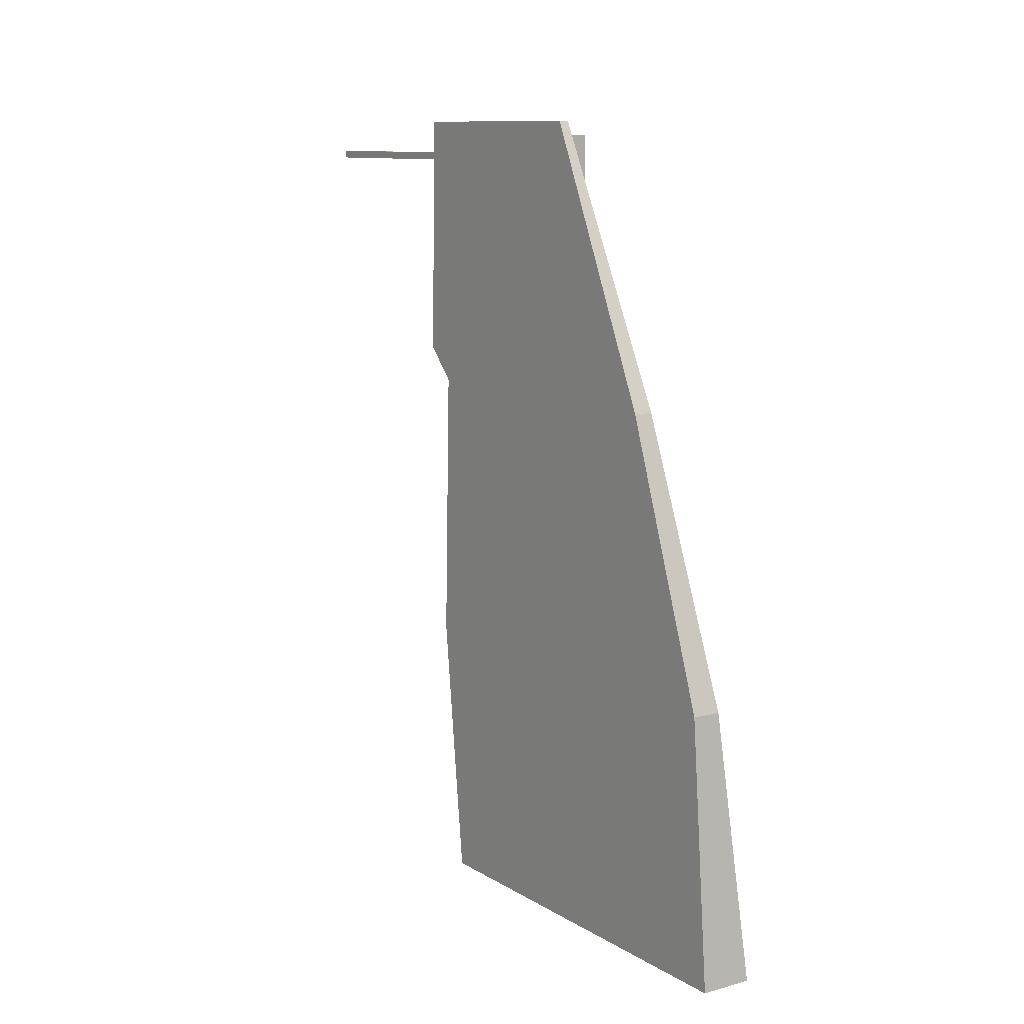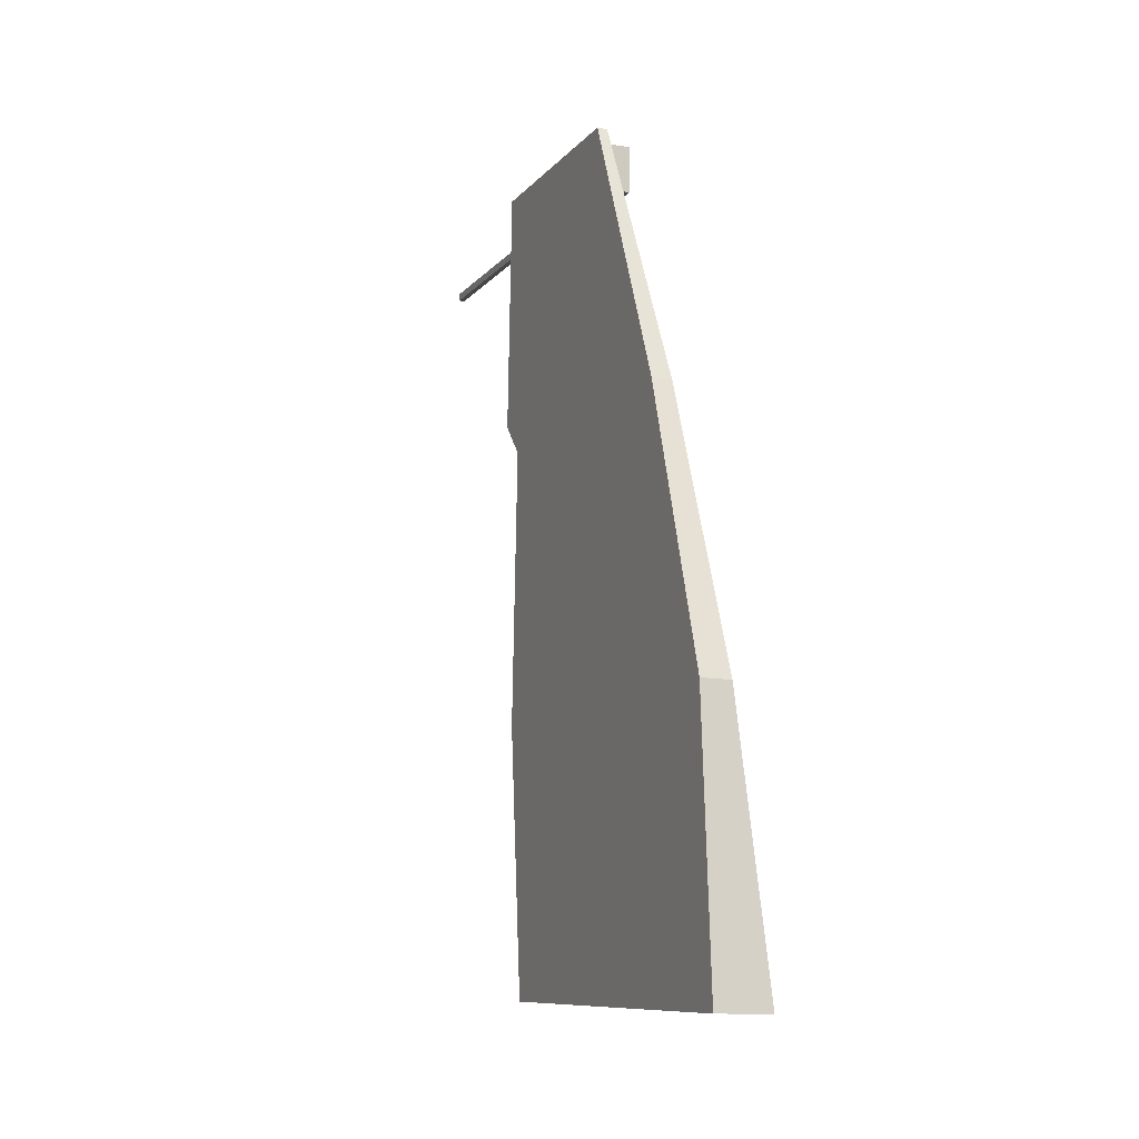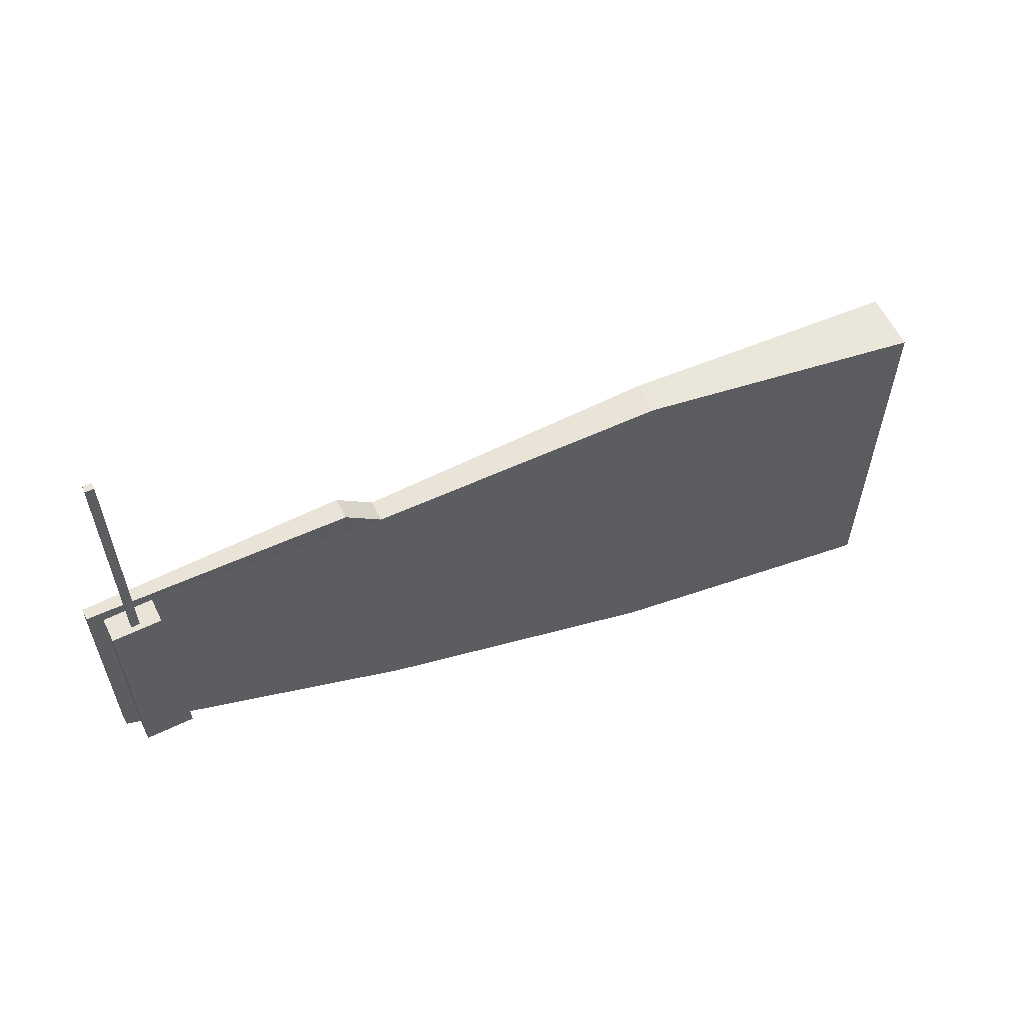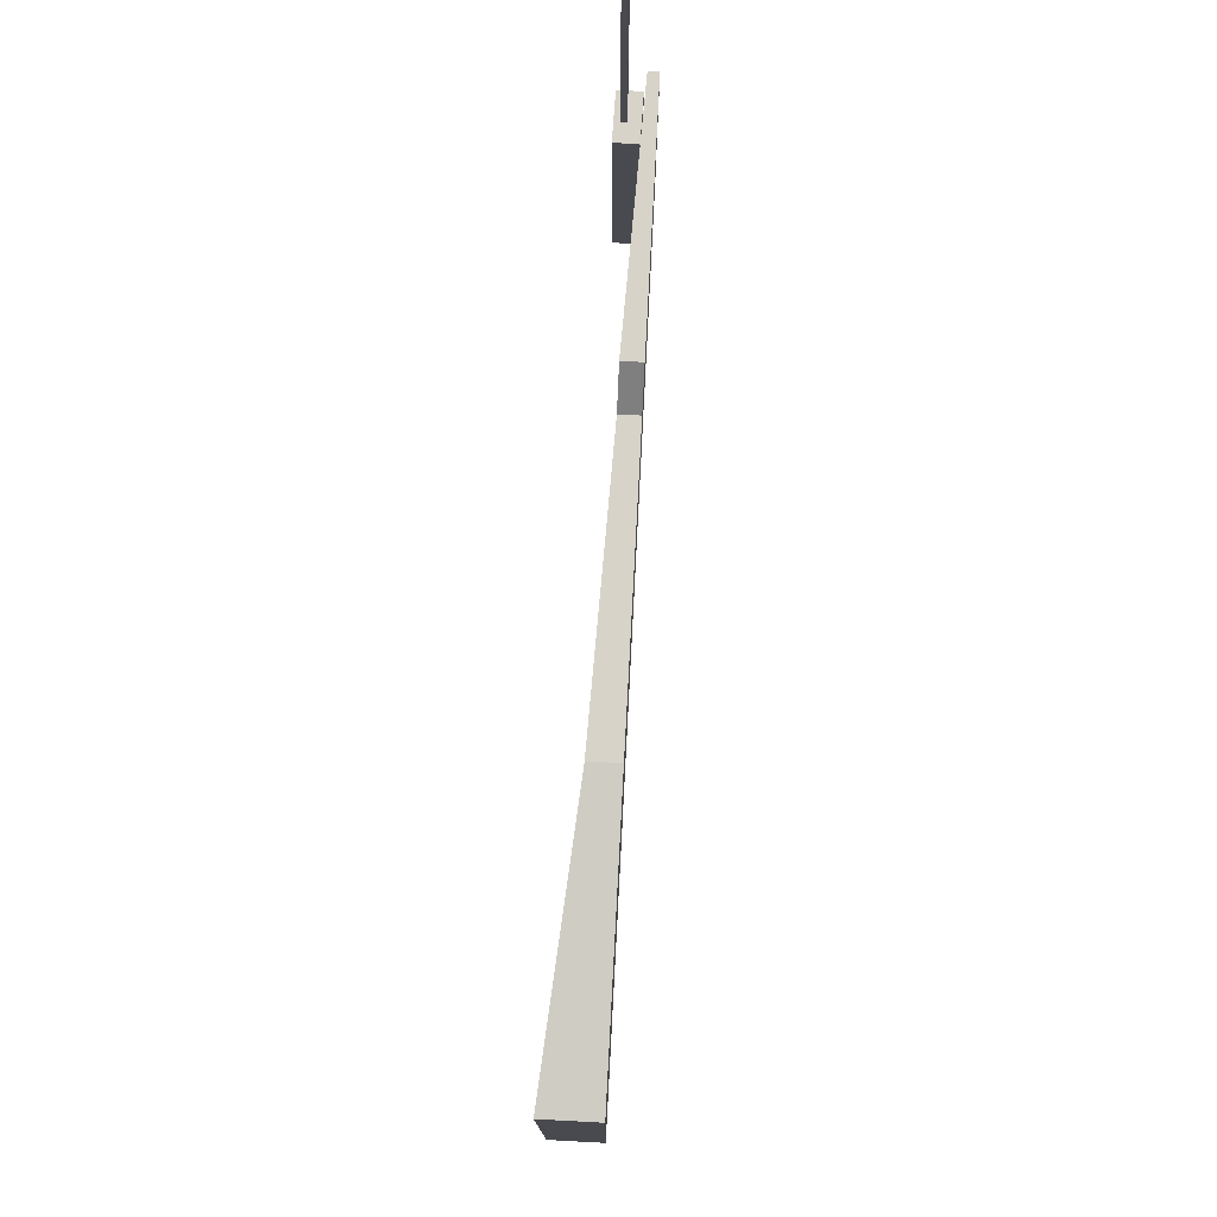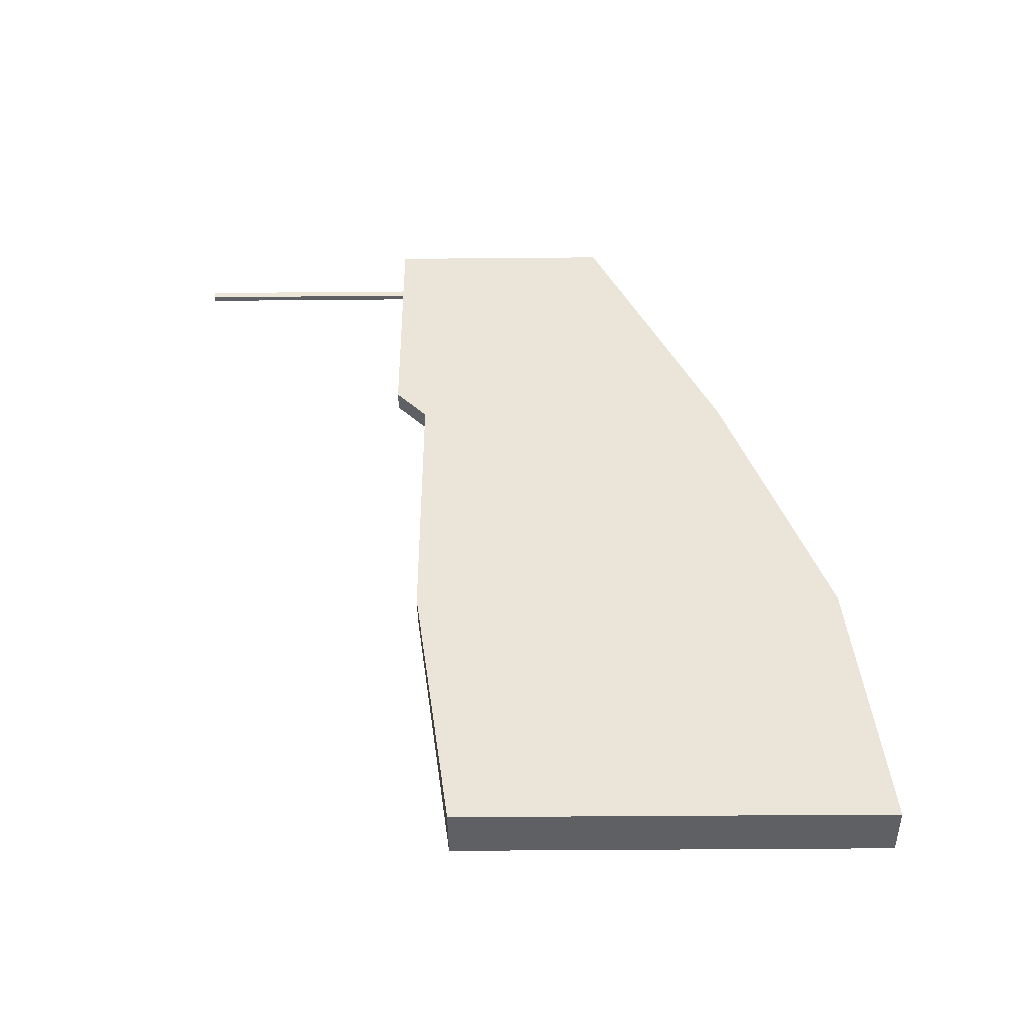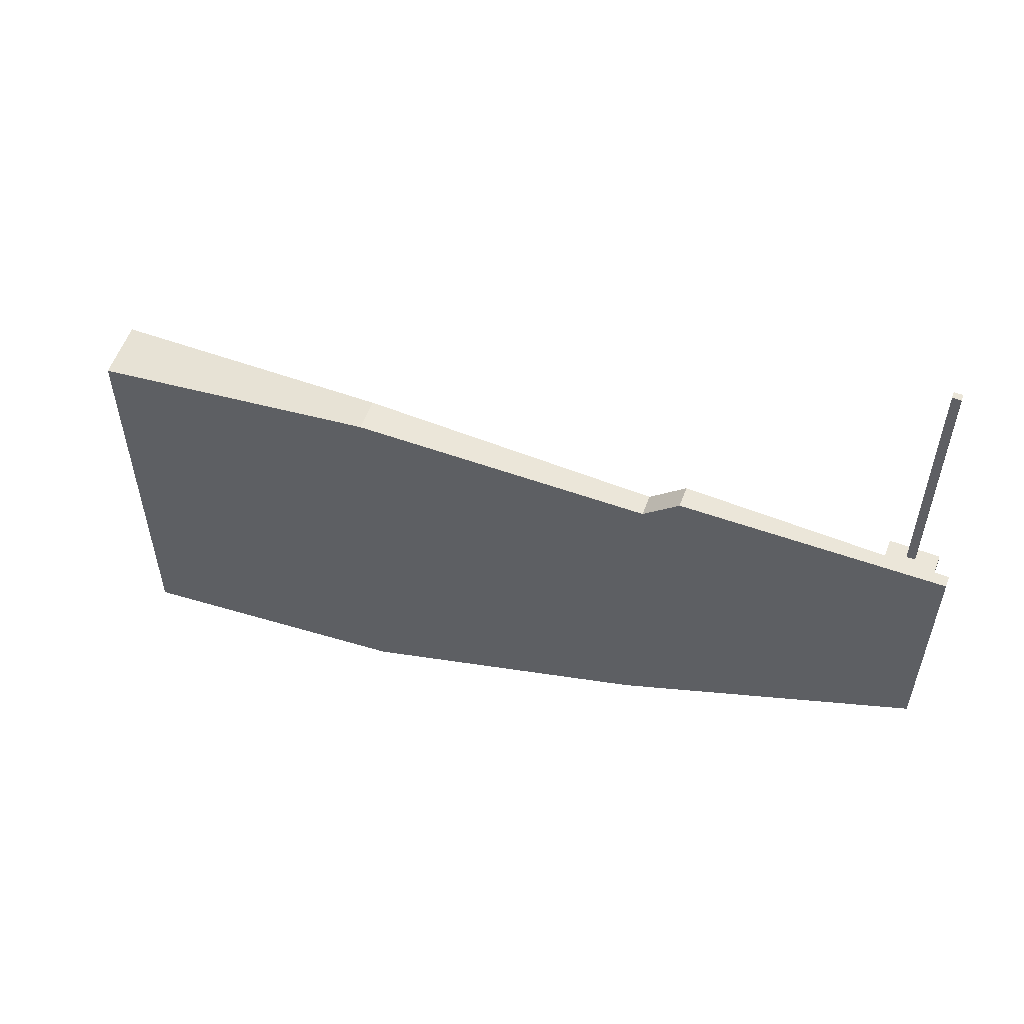
<metadata>
{"format":"obj","ext":"obj","renderer":"f3d","projection":"perspective","resolution":1024,"background":"white","views":[{"elev":11.0,"azim":144.8,"up":"+Y"},{"elev":-9.8,"azim":157.6,"up":"+Y"},{"elev":61.1,"azim":-115.9,"up":"+Z"},{"elev":76.4,"azim":4.1,"up":"+Z"},{"elev":-43.2,"azim":90.6,"up":"+Y"},{"elev":57.1,"azim":111.4,"up":"+Z"}]}
</metadata>
<code>
o Cube_Cube.000_Cube_Cube.002
v 1.931 7.598 -0.4266
v 1.931 7.243 -0.4266
v 1.931 7.243 1.241
v 2.107 7.598 -0.4266
v 2.107 7.243 -0.4266
v 2.016 7.385 1.241
v 2.016 7.385 3.109
v 1.971 7.385 3.109
v 2.107 7.243 1.241
v 1.971 7.385 1.241
v 1.931 7.598 1.241
v 2.107 7.598 1.241
v 1.971 7.445 1.241
v 2.016 7.445 1.241
v 1.971 7.445 3.109
v 2.016 7.445 3.109
v 1.897 1.303 -2.479
v 2.316 1.311 -2.479
v 2.316 1.311 0.7784
v 2.045 3.384 -2.256
v 2.278 3.389 -2.256
v 1.897 1.303 0.7784
v 2.278 3.389 1.066
v 2.045 3.384 1.066
v 2.238 5.546 1.066
v 2.083 5.543 -1.47
v 2.083 5.543 1.066
v 2.12 7.701 1.066
v 2.12 7.701 -0.451
v 2.198 7.702 -0.451
v 2.233 5.804 1.313
v 2.078 5.801 1.313
v 2.198 7.702 1.321
v 2.198 7.702 1.066
v 2.12 7.701 1.321
v 2.238 5.546 -1.47
f 1 2 3
f 4 5 2
f 6 7 8
f 9 6 10
f 2 5 9
f 11 12 4
f 12 11 13
f 12 14 6
f 11 3 10
f 13 15 16
f 14 16 7
f 10 8 15
f 7 16 15
f 11 1 3
f 1 4 2
f 10 6 8
f 3 9 10
f 3 2 9
f 1 11 4
f 14 12 13
f 9 12 6
f 13 11 10
f 14 13 16
f 6 14 7
f 13 10 15
f 8 7 15
f 17 18 19
f 17 20 21
f 22 19 23
f 18 21 23
f 17 22 24
f 24 23 25
f 26 27 28
f 26 29 30
f 25 31 32
f 32 31 33
f 25 34 33
f 27 32 35
f 20 24 27
f 20 26 36
f 21 36 23
f 34 28 35
f 22 17 19
f 18 17 21
f 24 22 23
f 19 18 23
f 20 17 24
f 27 24 25
f 29 26 28
f 36 26 30
f 27 25 32
f 35 32 33
f 31 25 33
f 28 27 35
f 26 20 27
f 21 20 36
f 30 25 36
f 30 34 25
f 30 29 28
f 36 25 23
f 33 34 35
f 30 28 34

</code>
